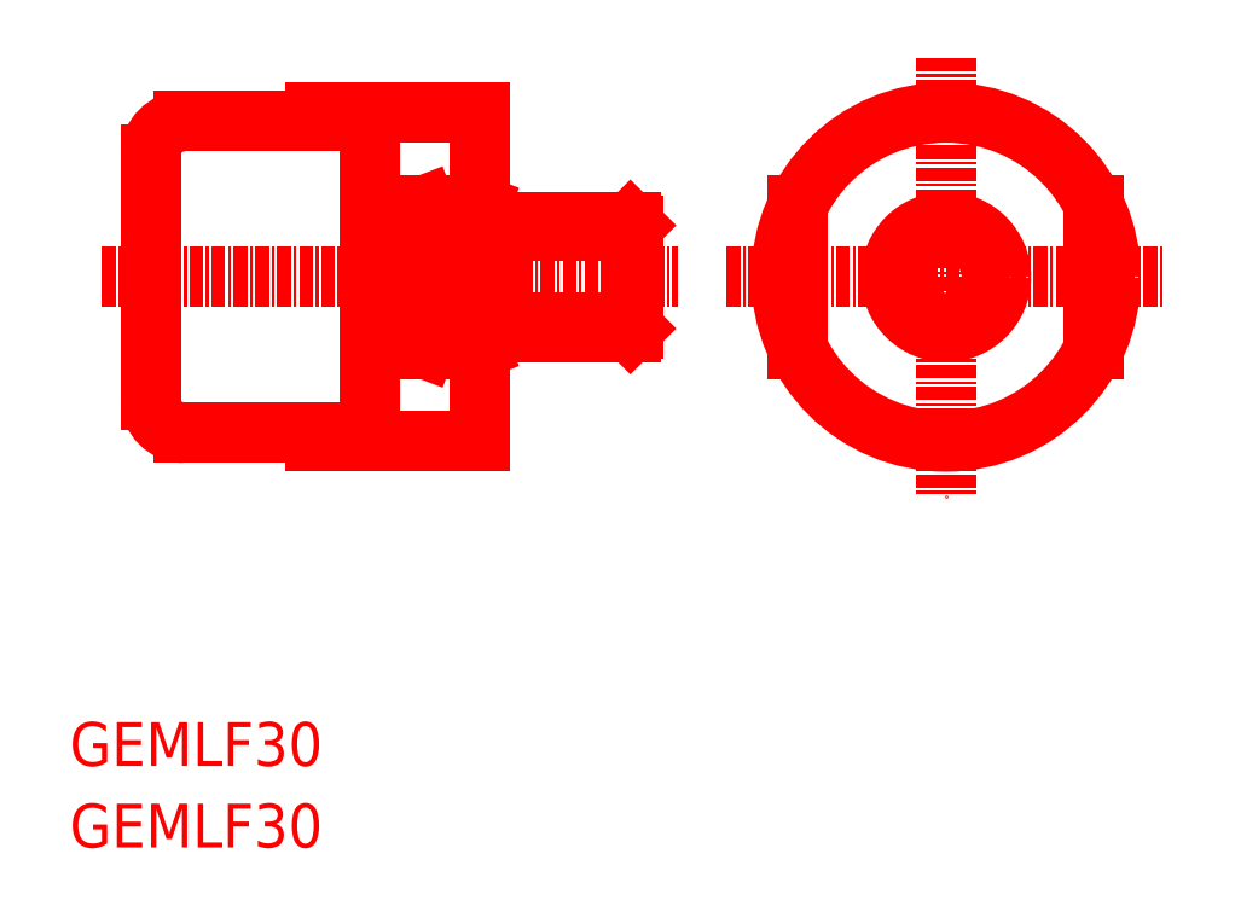
<metadata>
{"format":"dxf","ext":"dxf","renderer":"ezdxf+matplotlib","layout":"modelspace","background":"white","min_lineweight":24,"dpi":150}
</metadata>
<code>
0
SECTION
2
ENTITIES
0
LINE
8
CENTER
10
93.85
20
71.74
30
0
11
93.85
21
31.74
31
0
0
LINE
8
CENTER
10
16.9
20
51.74
30
0
11
69.45
21
51.74
31
0
0
LINE
8
0
10
36.38
20
66.74
30
0
11
51.38
21
66.74
31
0
0
LINE
8
0
10
36.38
20
36.74
30
0
11
51.38
21
36.74
31
0
0
LINE
8
0
10
21.38
20
62.94
30
0
11
21.38
21
40.54
31
0
0
LINE
8
0
10
36.38
20
66.74
30
0
11
36.38
21
65.94
31
0
0
LINE
8
0
10
36.38
20
37.54
30
0
11
36.38
21
36.74
31
0
0
LINE
8
0
10
51.38
20
66.74
30
0
11
51.38
21
36.74
31
0
0
LINE
8
0
10
65.38
20
56.44
30
0
11
65.38
21
47.04
31
0
0
LINE
8
0
10
65.08
20
56.74
30
0
11
53.38
21
56.74
31
0
0
LINE
8
0
10
65.38
20
55.92
30
0
11
53.38
21
55.92
31
0
0
LINE
8
0
10
65.38
20
47.55
30
0
11
53.38
21
47.55
31
0
0
LINE
8
0
10
65.08
20
46.74
30
0
11
53.38
21
46.74
31
0
0
LINE
8
0
10
65.08
20
56.74
30
0
11
65.38
21
56.44
31
0
0
LINE
8
0
10
65.38
20
47.04
30
0
11
65.08
21
46.74
31
0
0
LINE
8
0
10
65.08
20
56.74
30
0
11
65.08
21
46.74
31
0
0
LINE
8
0
10
46.38
20
58.28
30
0
11
46.38
21
45.2
31
0
0
LINE
8
0
10
46.38
20
58.28
30
0
11
51.38
21
58.28
31
0
0
LINE
8
0
10
46.38
20
45.2
30
0
11
51.38
21
45.2
31
0
0
LINE
8
0
10
53.38
20
56.74
30
0
11
53.38
21
46.74
31
0
0
LINE
8
0
10
46.38
20
58.28
30
0
11
51.38
21
45.2
31
0
0
LINE
8
0
10
51.38
20
58.28
30
0
11
46.38
21
45.2
31
0
0
LINE
8
CENTER
10
73.85
20
51.74
30
0
11
113.8
21
51.74
31
0
0
LINE
8
0
10
53.38
20
55.92
30
0
11
51.38
21
55.92
31
0
0
LINE
8
0
10
53.38
20
47.55
30
0
11
51.38
21
47.55
31
0
0
LINE
8
0
10
80.35
20
58.28
30
0
11
80.35
21
45.2
31
0
0
LINE
8
0
10
107.3
20
58.28
30
0
11
107.3
21
45.2
31
0
0
LINE
8
0
10
41.38
20
65.94
30
0
11
41.38
21
37.54
31
0
0
LINE
8
0
10
24.38
20
65.94
30
0
11
41.38
21
65.94
31
0
0
LINE
8
0
10
24.38
20
37.54
30
0
11
41.38
21
37.54
31
0
0
CIRCLE
8
0
10
93.85
20
51.74
30
0
40
5
0
CIRCLE
8
0
10
93.85
20
51.74
30
0
40
4.188
0
CIRCLE
8
0
10
93.85
20
51.74
30
0
40
15
0
ARC
8
0
10
24.38
20
62.94
30
0
40
3
50
90
51
180
0
ARC
8
0
10
24.38
20
40.54
30
0
40
3
50
180
51
270
0
TEXT
8
0
10
13.96
20
7.149
30
0
40
4
50
0
1
GEMLF30
0
TEXT
8
0
10
13.96
20
-0.2838
30
0
40
4
50
0
1
GEMLF30
0
ENDSEC
0
EOF

</code>
